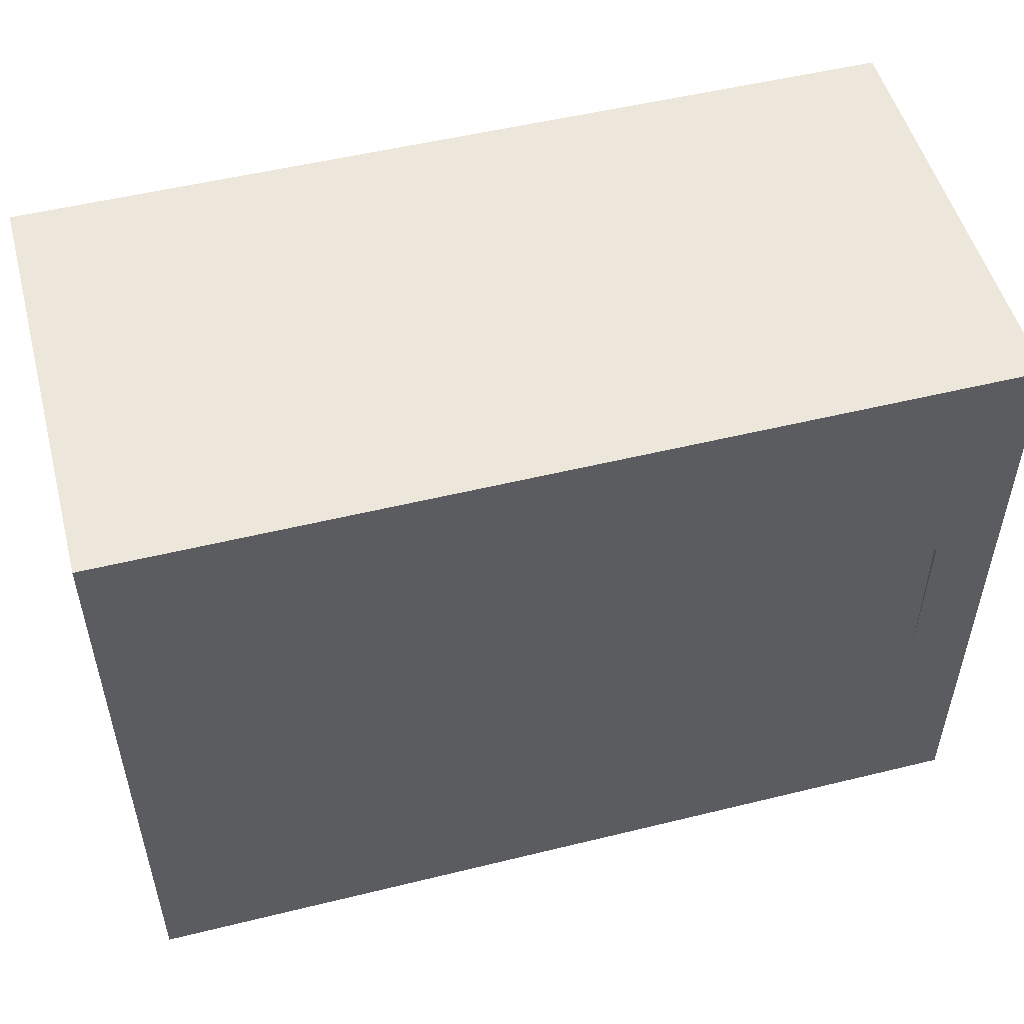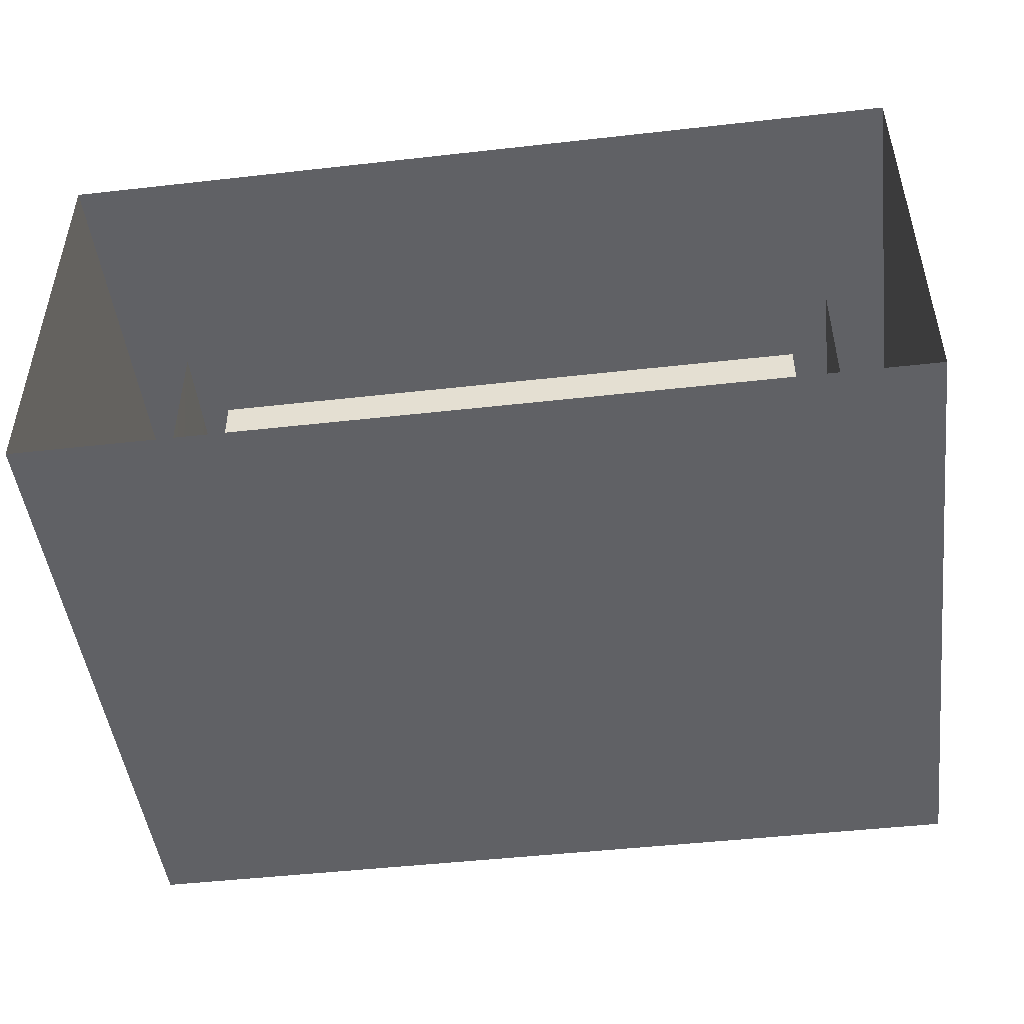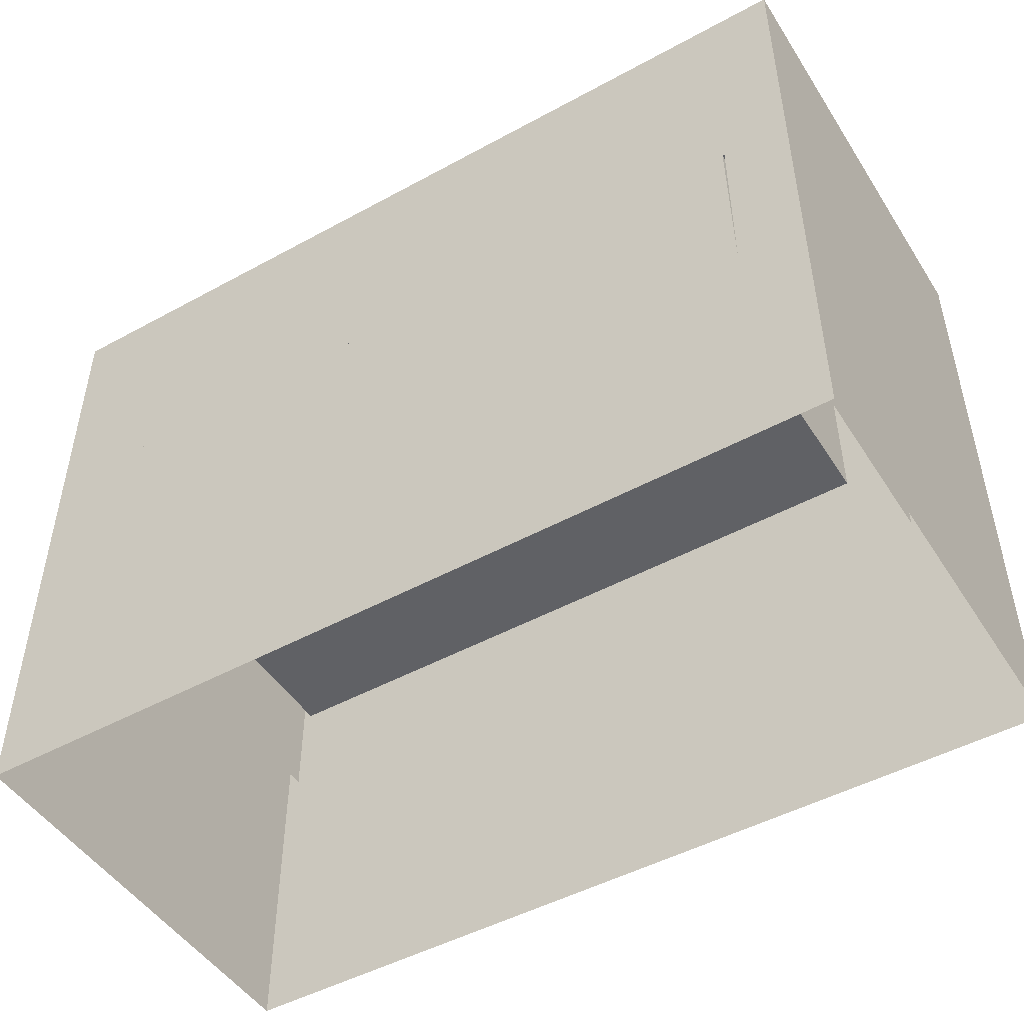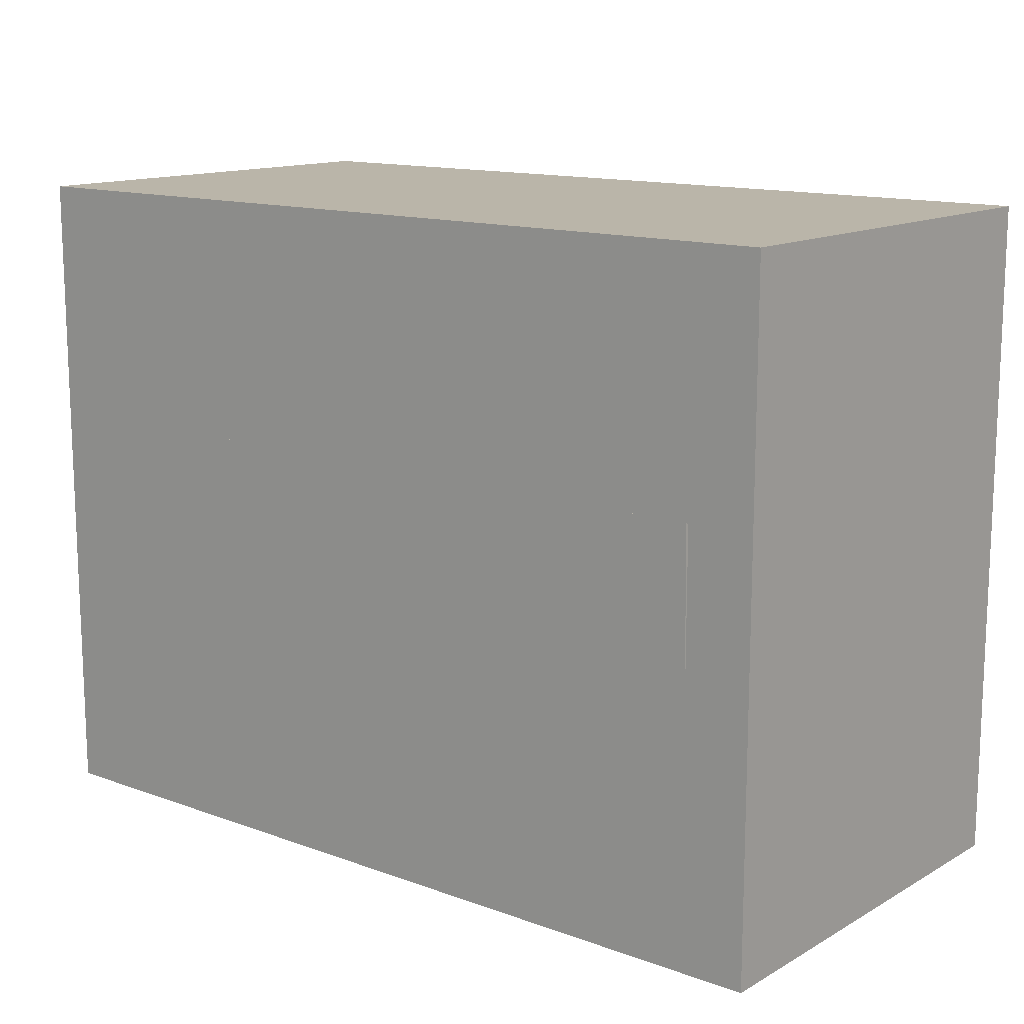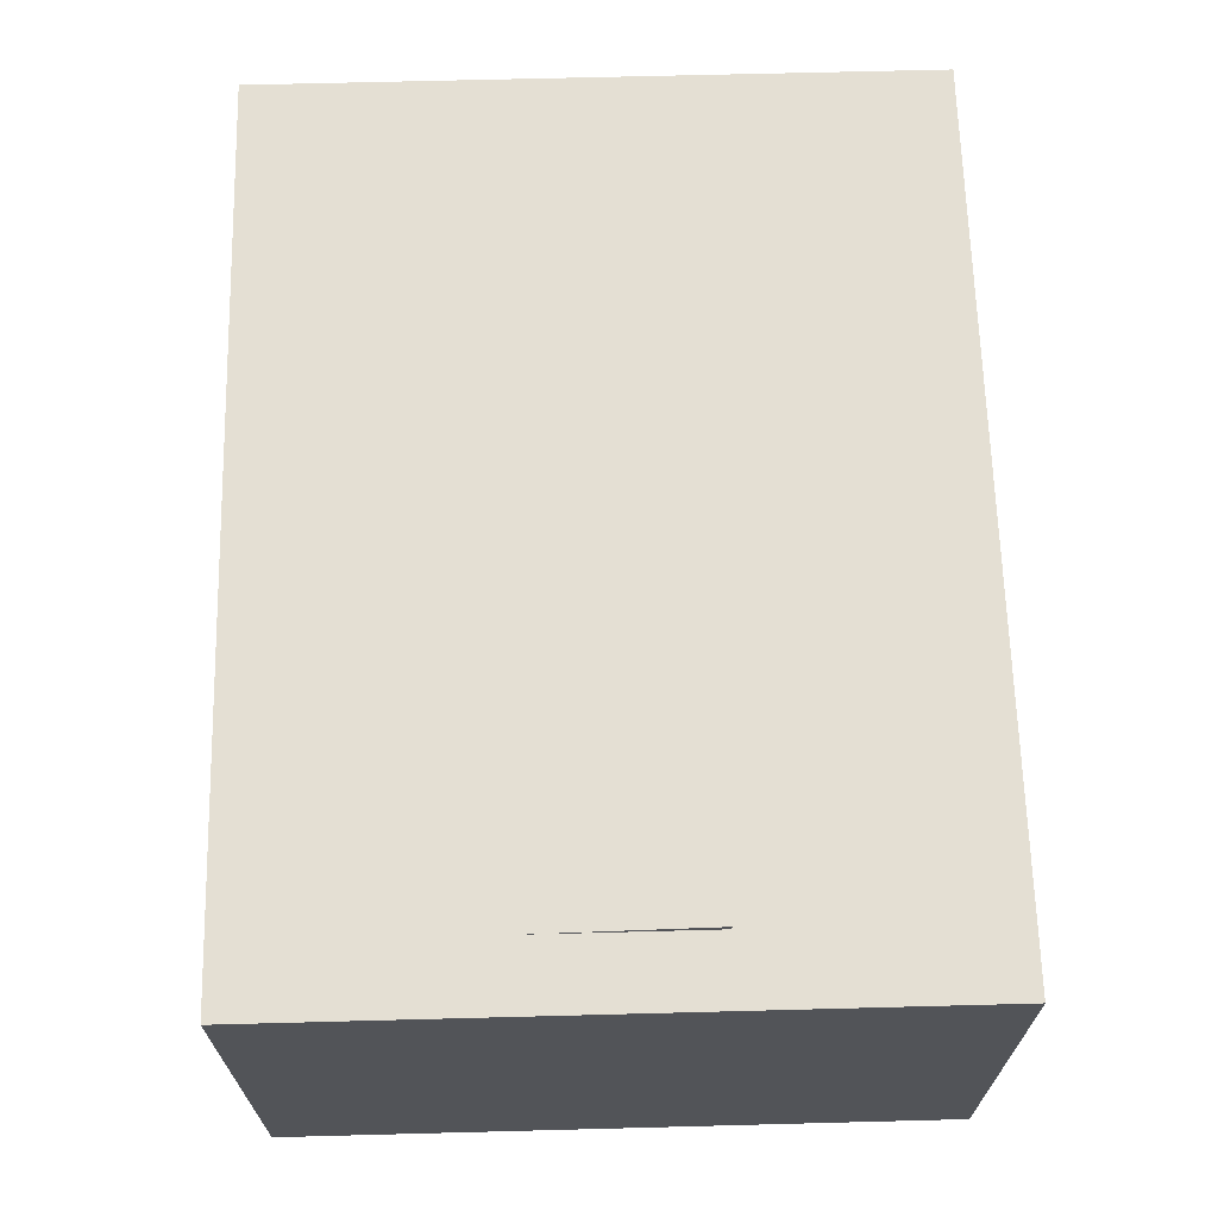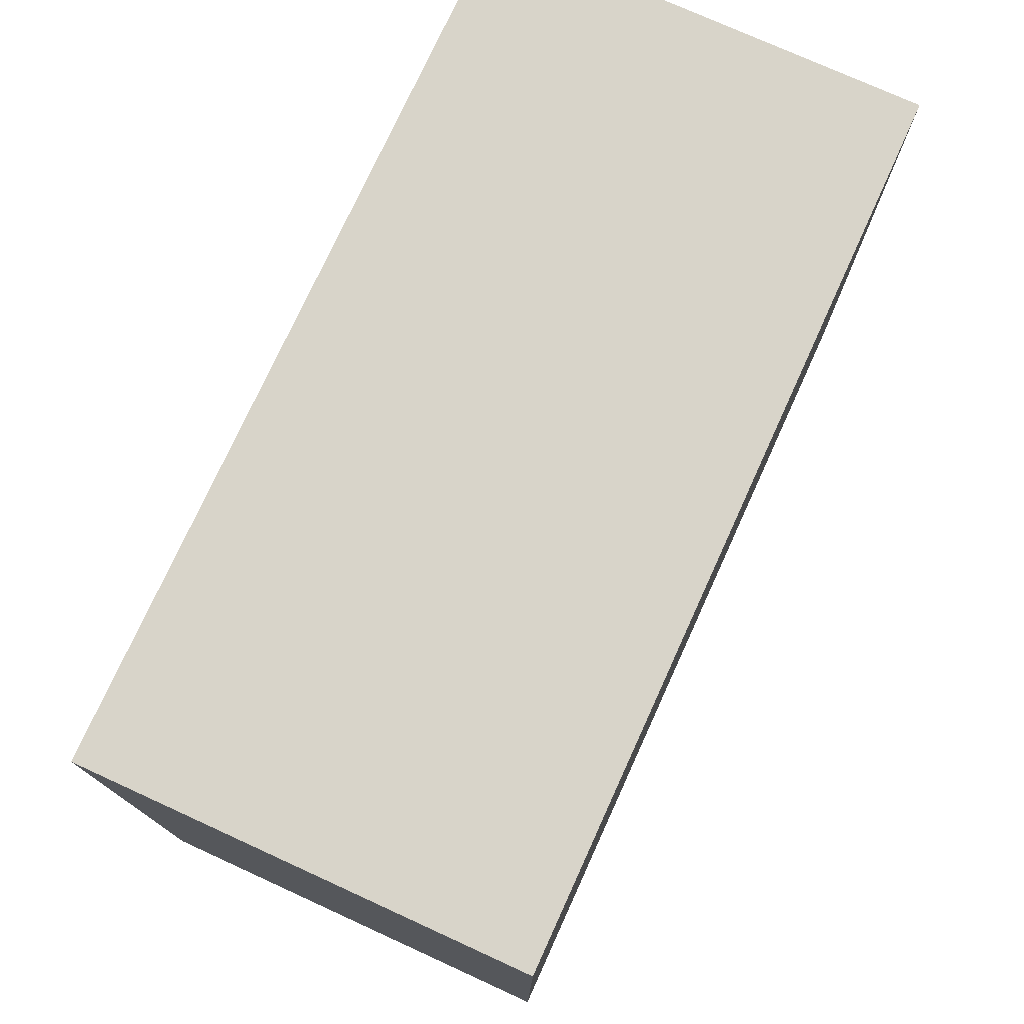
<metadata>
{"format":"obj","ext":"obj","renderer":"f3d","projection":"perspective","resolution":1024,"background":"white","views":[{"elev":51.7,"azim":-14.9,"up":"+Y"},{"elev":-47.9,"azim":7.2,"up":"+Z"},{"elev":-48.3,"azim":31.4,"up":"+Y"},{"elev":13.6,"azim":39.1,"up":"+Y"},{"elev":66.6,"azim":88.5,"up":"+Z"},{"elev":75.5,"azim":-65.5,"up":"+Y"}]}
</metadata>
<code>
o polygon2.156
v -1.7 0.3762 1
v -1.7 1.1 1
v -2 0.3762 1
v -1.7 1.9 1
v -2 2.652 1
v -1.7 2.652 1
v -2 3 1
v 0 3 1
v 2 3 1
v 1.7 2.652 1
v 2 2.652 1
v 1.7 1.9 1
v 2 0.3762 1
v 1.7 1.1 1
v 1.7 0.3762 1
v 2 3 -1
v 2 3 1
v 2 0 -1
v 2 2.652 1
v 2 0.3762 1
v -2 3 -1
v 0 3 -1
v -2 0 -1
v 0 0 -1
v -2 3 -1
v -2 0 -1
v -2 3 1
v -2 2.652 1
v 2 0.3762 1
v 1.7 0.3762 1
v 2 -0 1
v 1.7 -0 1
v -1.7 0.3762 1
v -2 0.3762 1
v -1.7 -0 1
v -2 -0 1
v 1.7 0.3762 1
v -1.7 0.3762 1
v 1.7 -0 1
v -1.7 -0 1
v 2 3 -1
v 2 0 -1
v 0 3 -1
v 0 0 -1
v -2 -0 1
v -2 0.3762 1
v -2 0 -1
v -2 2.652 1
v 2 3 1
v 0 3 1
v 1.7 2.652 1
v -1.7 2.652 1
v 2 -0 1
v 2 0 -1
v 2 0.3762 1
f 1 2 3
f 2 4 3
f 3 4 5
f 4 6 5
f 5 6 7
f 6 8 7
f 9 10 11
f 10 12 11
f 11 12 13
f 12 14 13
f 13 14 15
f 16 17 18
f 17 19 18
f 18 19 20
f 21 22 23
f 22 24 23
f 25 26 27
f 26 28 27
f 29 30 31
f 30 32 31
f 33 34 35
f 34 36 35
f 37 38 39
f 38 40 39
f 41 42 43
f 42 44 43
f 45 46 47
f 46 48 47
f 49 50 51
f 50 52 51
f 53 54 55
o polygon4.099
v 1.5 1.3 -0.4993
v 0 1.3 -0.4993
v 1.5 1.3 0.8005
v 0 1.3 0.8005
v 1.5 1.9 -0.4993
v 1.5 1.3 -0.4993
v 1.5 1.9 0.8005
v 1.5 1.3 0.8005
v 1.691 1.9 1
v 1.7 1.1 1
v 1.7 1.9 -0.7
v 1.7 1.1 -0.7
v -1.509 1.9 0.8005
v -1.5 1.3 0.8005
v -1.5 1.9 -0.4993
v -1.5 1.3 -0.4993
v 1.5 1.9 -0.4993
v 0 1.9 -0.4993
v 1.5 1.3 -0.4993
v 0 1.3 -0.4993
v -1.509 1.9 0.8005
v 1.5 1.9 0.8005
v -1.5 1.3 0.8005
v 0 1.3 0.8005
v 1.691 1.9 1
v 1.7 1.9 -0.7
v 1.5 1.9 0.8005
v 1.5 1.9 -0.4993
v -1.709 1.9 1
v -1.7 1.9 -0.7
v -1.7 1.1 1
v -1.7 1.1 -0.7
v -1.709 1.9 1
v 1.691 1.9 1
v -1.509 1.9 0.8005
v 1.5 1.9 0.8005
v -1.5 1.3 -0.4993
v 0 1.3 -0.4993
v -1.5 1.9 -0.4993
v 0 1.9 -0.4993
v -1.5 1.3 -0.4993
v -1.5 1.3 0.8005
v 0 1.3 -0.4993
v 0 1.3 0.8005
v -1.7 1.9 -0.7
v -1.709 1.9 1
v -1.5 1.9 -0.4993
v -1.709 1.9 1
v -1.509 1.9 0.8005
v -1.5 1.9 -0.4993
v 1.5 1.9 0.8005
v 1.5 1.3 0.8005
v 0 1.3 0.8005
f 56 57 58
f 57 59 58
f 60 61 62
f 61 63 62
f 64 65 66
f 65 67 66
f 68 69 70
f 69 71 70
f 72 73 74
f 73 75 74
f 76 77 78
f 77 79 78
f 80 81 82
f 81 83 82
f 84 85 86
f 85 87 86
f 88 89 90
f 89 91 90
f 92 93 94
f 93 95 94
f 96 97 98
f 97 99 98
f 100 101 102
f 103 104 105
f 106 107 108
o polygon3.118
v 1.7 1.1 1
v 1.691 1.9 1
v -1.7 1.1 1
v -1.709 1.9 1
f 109 110 111
f 110 112 111
o polygon0.187
v 1.7 1.1 1
v -1.7 1.1 1
v 1.7 0.3762 1
v -1.7 0.3762 1
v -1.7 2.652 1
v -1.7 1.9 1
v 1.7 2.652 1
v 1.7 1.9 1
f 113 114 115
f 114 116 115
f 117 118 119
f 118 120 119
o polygon1.184
v -2 3 -1
v -2 3 1
v 0 3 -1
v 0 3 1
v 2 3 1
v 2 3 -1
v 0 3 -1
v 2 3 1
f 121 122 123
f 122 124 123
f 123 124 125
f 126 127 128

</code>
